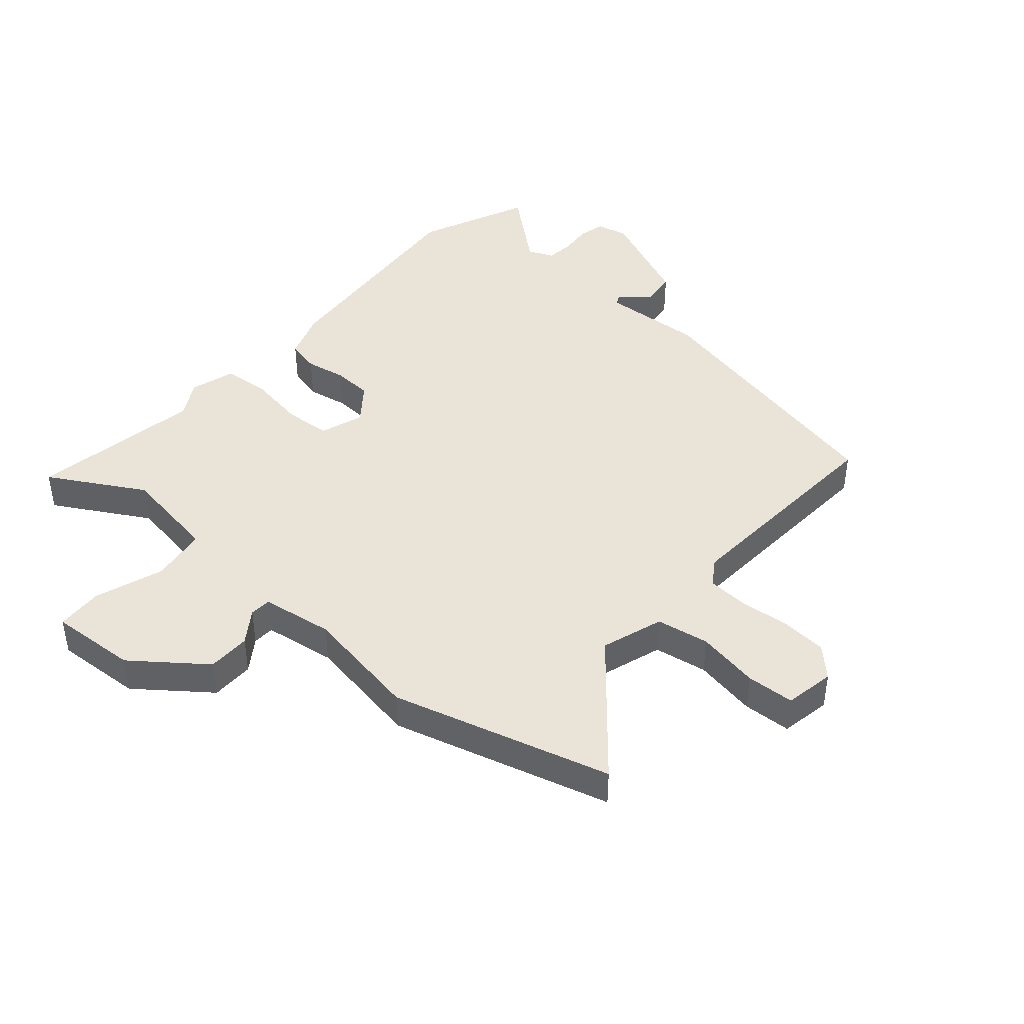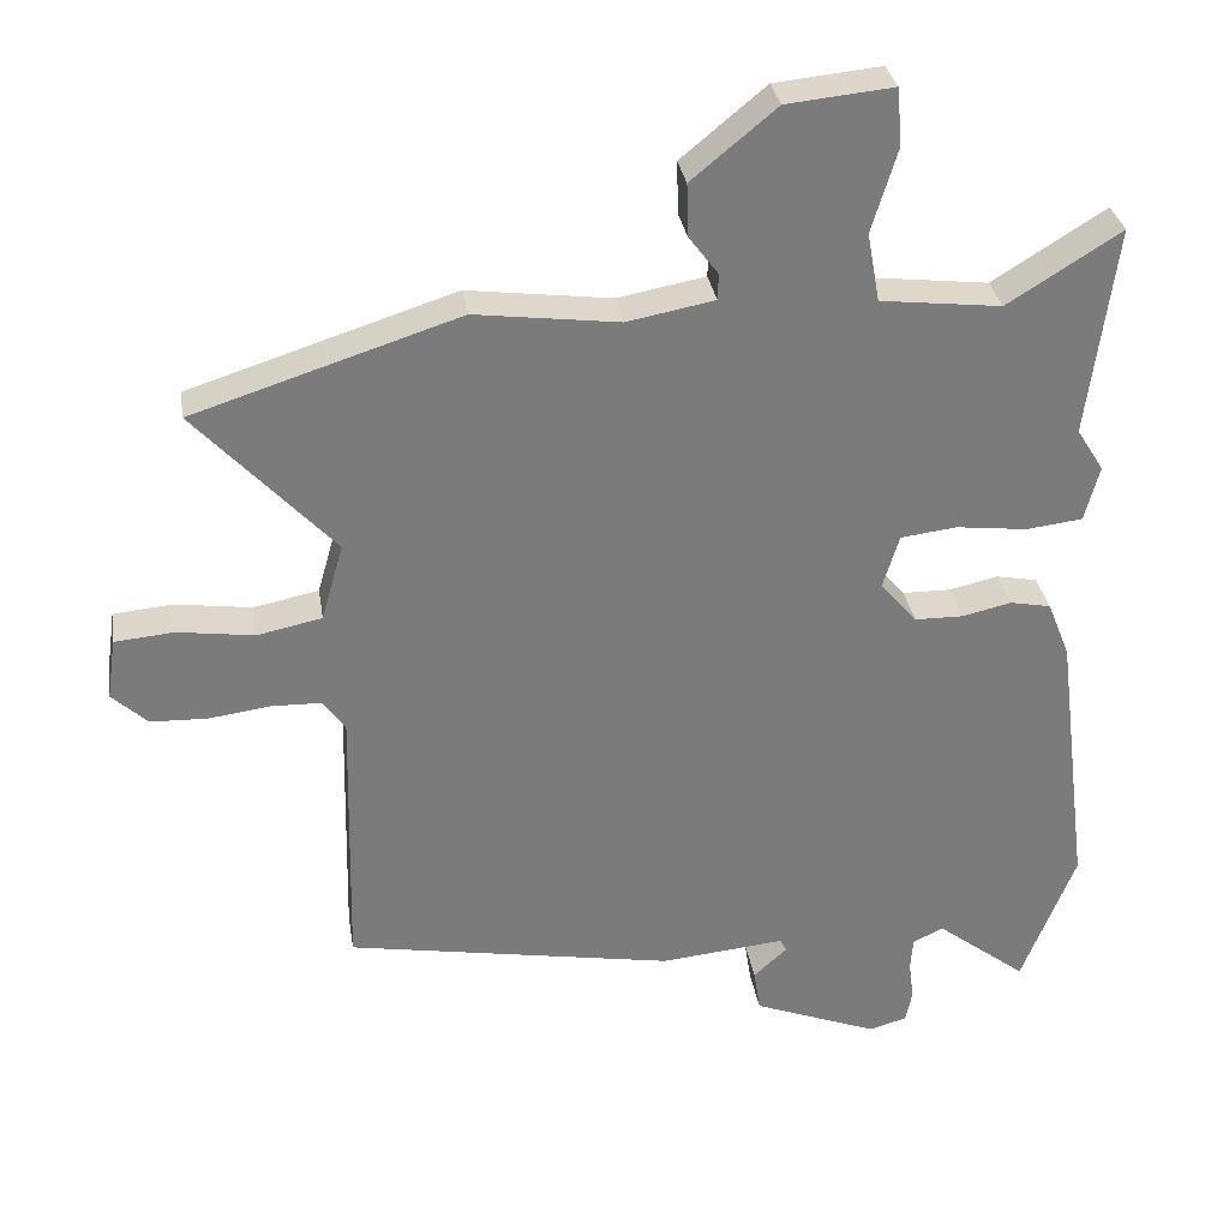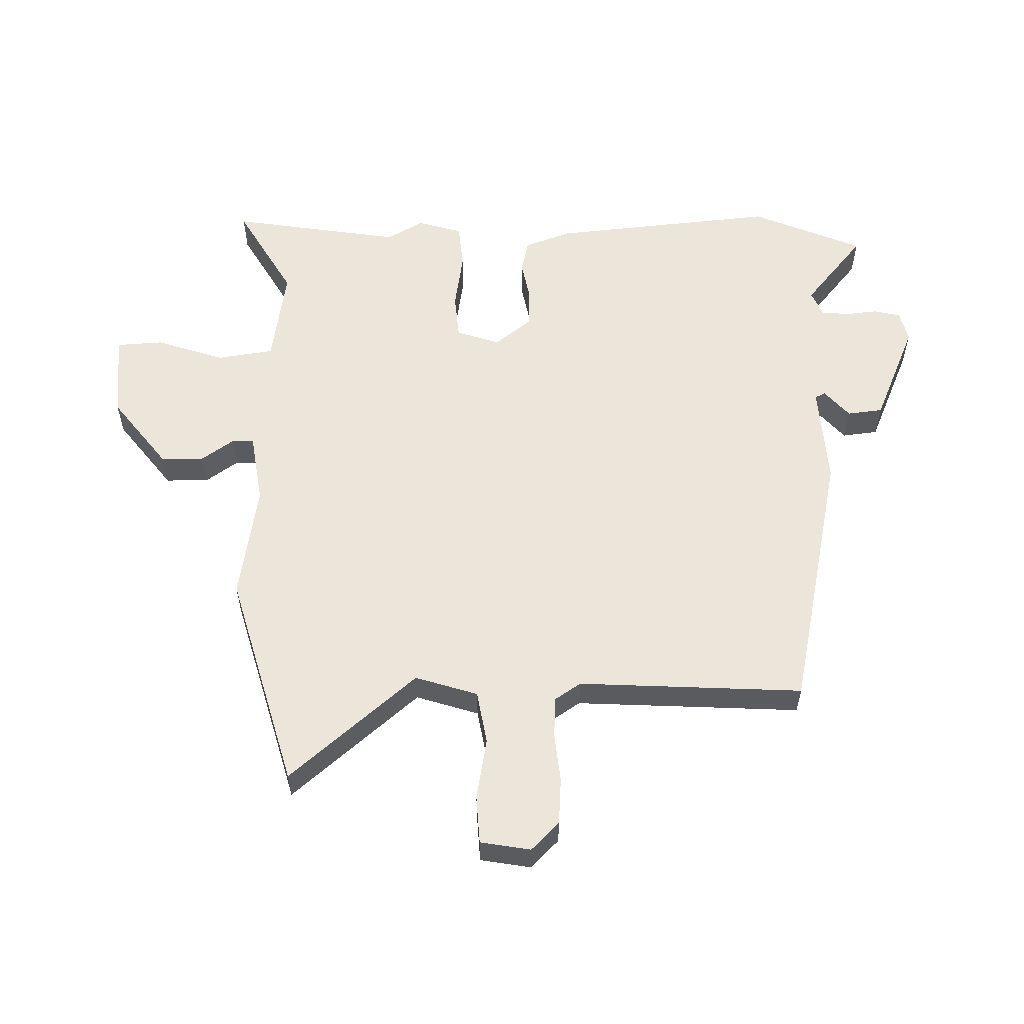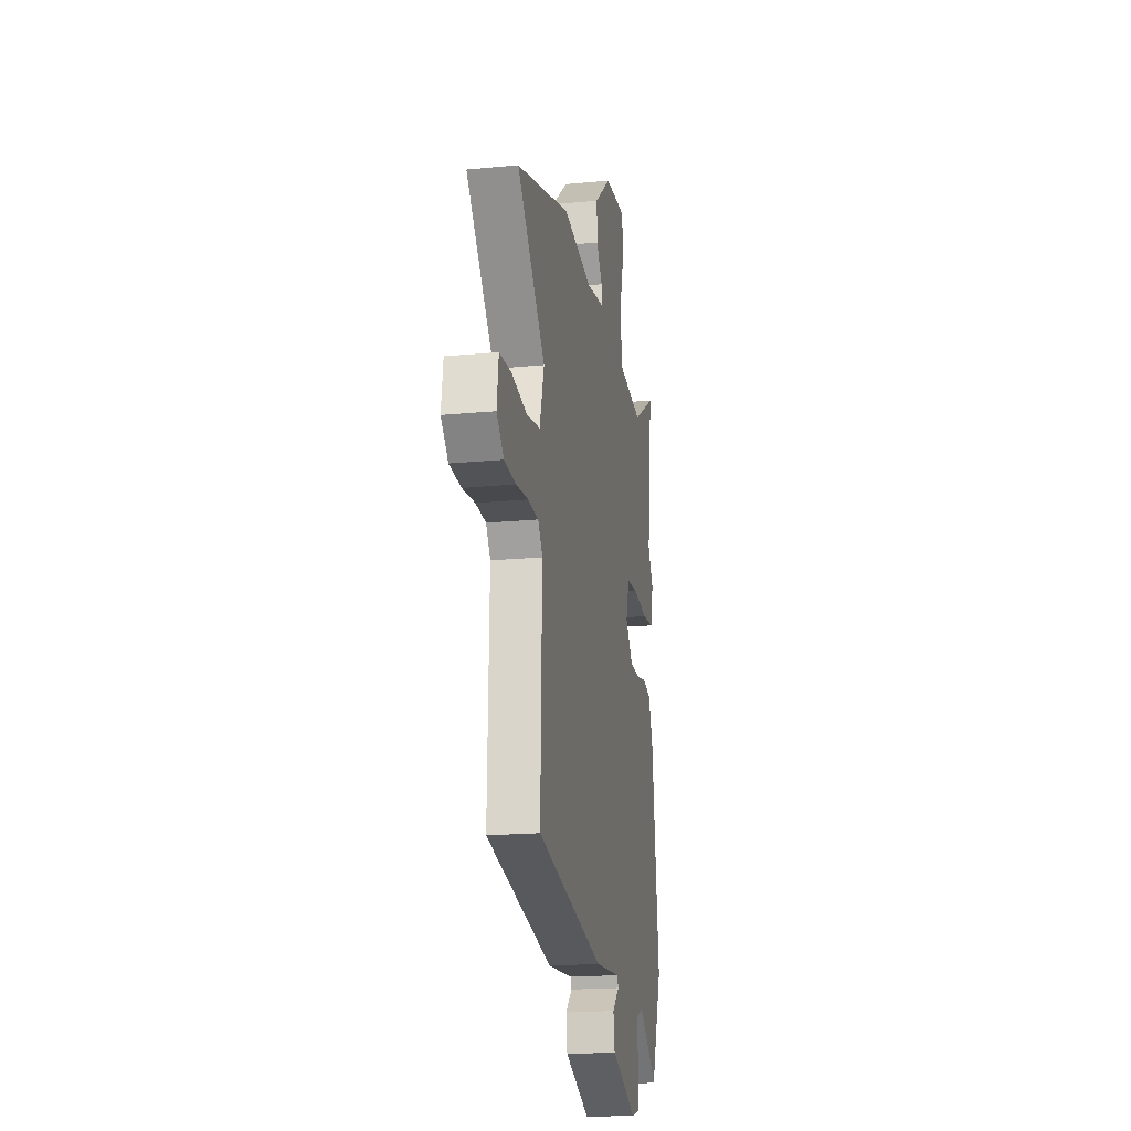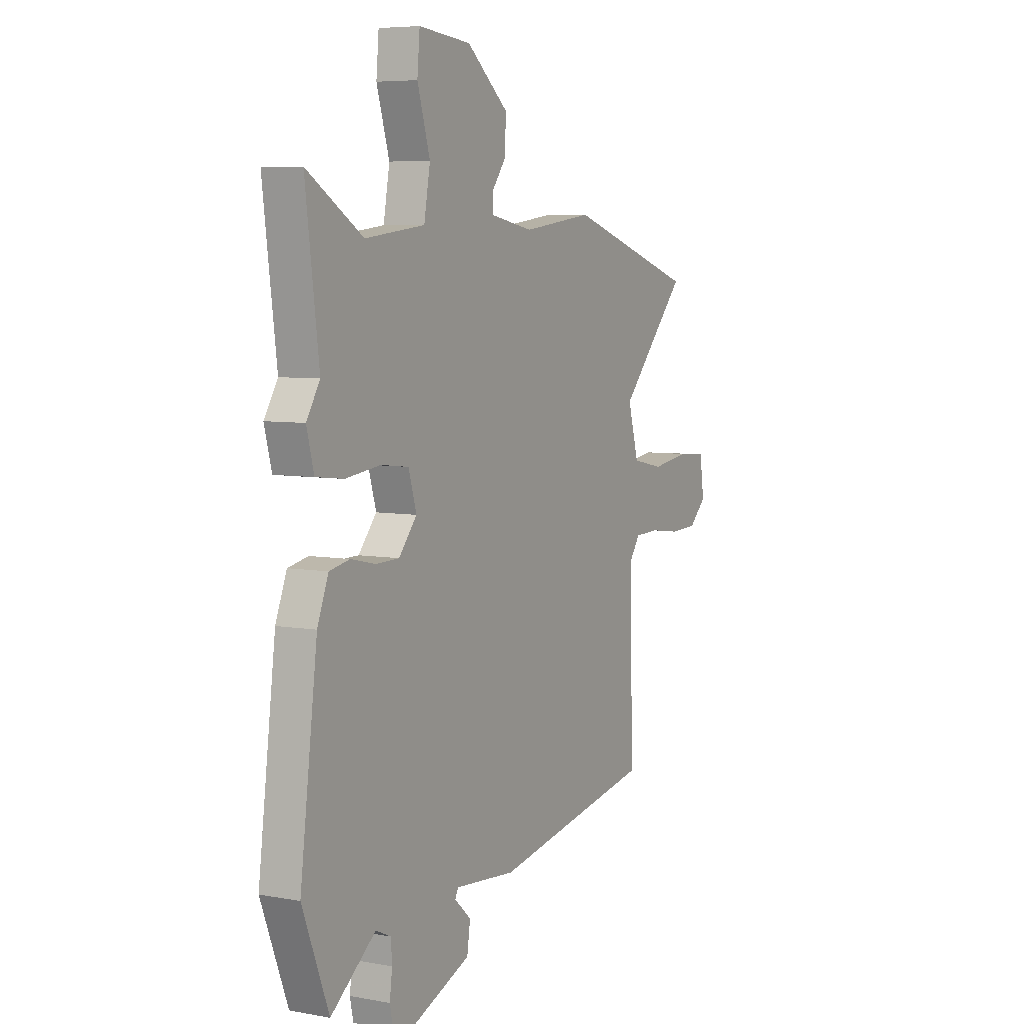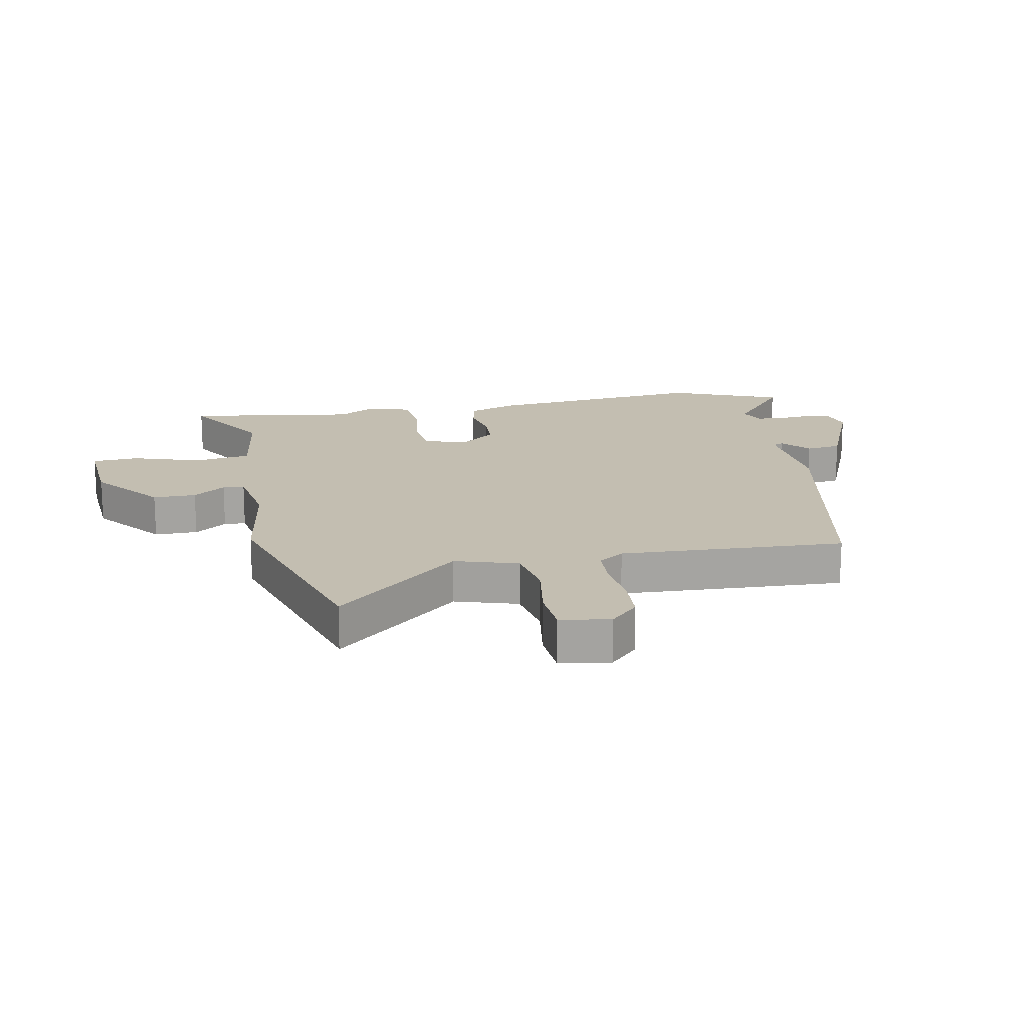
<metadata>
{"format":"obj","ext":"obj","renderer":"f3d","projection":"perspective","resolution":1024,"background":"white","views":[{"elev":43.2,"azim":43.1,"up":"+Y"},{"elev":32.0,"azim":171.0,"up":"+Z"},{"elev":56.8,"azim":90.7,"up":"+Y"},{"elev":-19.6,"azim":100.1,"up":"+Z"},{"elev":6.3,"azim":-61.4,"up":"+Z"},{"elev":17.2,"azim":80.3,"up":"+Y"}]}
</metadata>
<code>
v -0.477 0.07 0.322
v -0.514 0.07 0.61
v -0.36 0.07 0.514
v -0.195 0.07 0.534
v -0.178 0.07 0.628
v -0.213 0.07 0.743
v -0.206 0.07 0.821
v -0.061 0.07 0.807
v 0.054 0.07 0.712
v 0.052 0.07 0.64
v 0.012 0.07 0.587
v 0.013 0.07 0.551
v 0.132 0.07 0.529
v 0.328 0.07 0.555
v 0.689 0.07 0.44
v 0.501 0.07 0.235
v 0.531 0.07 0.13
v 0.619 0.07 0.112
v 0.724 0.07 0.127
v 0.804 0.07 0.12
v 0.816 0.07 0.036
v 0.768 0.07 -0.009
v 0.691 0.07 -0.012
v 0.608 0.07 -0.001
v 0.539 0.07 -0.003
v 0.509 0.07 -0.045
v 0.518 0.07 -0.42
v 0.07 0.07 -0.501
v -0.1 0.07 -0.485
v -0.109 0.07 -0.502
v -0.063 0.07 -0.544
v -0.072 0.07 -0.603
v -0.243 0.07 -0.67
v -0.295 0.07 -0.656
v -0.304 0.07 -0.612
v -0.297 0.07 -0.558
v -0.3 0.07 -0.512
v -0.342 0.07 -0.492
v -0.466 0.07 -0.588
v -0.539 0.07 -0.4
v -0.491 0.07 -0.026
v -0.46 0.07 0.052
v -0.404 0.07 0.063
v -0.337 0.07 0.048
v -0.271 0.07 0.049
v -0.221 0.07 0.108
v -0.243 0.07 0.181
v -0.32 0.07 0.19
v -0.417 0.07 0.178
v -0.494 0.07 0.187
v -0.514 0.07 0.263
v -0.477 0 0.322
v -0.514 0 0.61
v -0.36 0 0.514
v -0.195 0 0.534
v -0.178 0 0.628
v -0.213 0 0.743
v -0.206 0 0.821
v -0.061 0 0.807
v 0.054 0 0.712
v 0.052 0 0.64
v 0.012 0 0.587
v 0.013 0 0.551
v 0.132 0 0.529
v 0.328 0 0.555
v 0.689 0 0.44
v 0.501 0 0.235
v 0.531 0 0.13
v 0.619 0 0.112
v 0.724 0 0.127
v 0.804 0 0.12
v 0.816 0 0.036
v 0.768 0 -0.009
v 0.691 0 -0.012
v 0.608 0 -0.001
v 0.539 0 -0.003
v 0.509 0 -0.045
v 0.518 0 -0.42
v 0.07 0 -0.501
v -0.1 0 -0.485
v -0.109 0 -0.502
v -0.063 0 -0.544
v -0.072 0 -0.603
v -0.243 0 -0.67
v -0.295 0 -0.656
v -0.304 0 -0.612
v -0.297 0 -0.558
v -0.3 0 -0.512
v -0.342 0 -0.492
v -0.466 0 -0.588
v -0.539 0 -0.4
v -0.491 0 -0.026
v -0.46 0 0.052
v -0.404 0 0.063
v -0.337 0 0.048
v -0.271 0 0.049
v -0.221 0 0.108
v -0.243 0 0.181
v -0.32 0 0.19
v -0.417 0 0.178
v -0.494 0 0.187
v -0.514 0 0.263
f 50 51 1
f 49 50 1
f 48 49 1
f 1 2 3
f 48 1 3
f 47 48 3
f 42 43 44
f 41 42 44
f 40 41 44
f 39 40 44
f 38 39 44
f 37 38 44 45
f 36 37 45 46
f 34 35 36
f 33 34 36
f 32 33 36
f 31 32 36
f 30 31 36
f 29 30 36 46
f 28 29 46
f 27 28 46
f 26 27 46
f 22 23 24
f 21 22 24
f 20 21 24
f 19 20 24
f 18 19 24
f 17 18 24 25
f 26 46 47
f 25 26 47
f 17 25 47
f 16 17 47
f 9 10 11
f 8 9 11
f 7 8 11
f 6 7 11
f 5 6 11
f 4 5 11 12
f 3 4 12 13
f 15 16 47
f 14 15 47
f 13 14 47
f 3 13 47
f 52 102 101
f 52 101 100
f 52 100 99
f 54 53 52
f 54 52 99
f 54 99 98
f 95 94 93
f 95 93 92
f 95 92 91
f 95 91 90
f 95 90 89
f 96 95 89 88
f 97 96 88 87
f 87 86 85
f 87 85 84
f 87 84 83
f 87 83 82
f 87 82 81
f 97 87 81 80
f 97 80 79
f 97 79 78
f 97 78 77
f 75 74 73
f 75 73 72
f 75 72 71
f 75 71 70
f 75 70 69
f 76 75 69 68
f 98 97 77
f 98 77 76
f 98 76 68
f 98 68 67
f 62 61 60
f 62 60 59
f 62 59 58
f 62 58 57
f 62 57 56
f 63 62 56 55
f 64 63 55 54
f 98 67 66
f 98 66 65
f 98 65 64
f 98 64 54
f 1 52 53 2
f 2 53 54 3
f 3 54 55 4
f 4 55 56 5
f 5 56 57 6
f 6 57 58 7
f 7 58 59 8
f 8 59 60 9
f 9 60 61 10
f 10 61 62 11
f 11 62 63 12
f 12 63 64 13
f 13 64 65 14
f 14 65 66 15
f 15 66 67 16
f 16 67 68 17
f 17 68 69 18
f 18 69 70 19
f 19 70 71 20
f 20 71 72 21
f 21 72 73 22
f 22 73 74 23
f 23 74 75 24
f 24 75 76 25
f 25 76 77 26
f 26 77 78 27
f 27 78 79 28
f 28 79 80 29
f 29 80 81 30
f 30 81 82 31
f 31 82 83 32
f 32 83 84 33
f 33 84 85 34
f 34 85 86 35
f 35 86 87 36
f 36 87 88 37
f 37 88 89 38
f 38 89 90 39
f 39 90 91 40
f 40 91 92 41
f 41 92 93 42
f 42 93 94 43
f 43 94 95 44
f 44 95 96 45
f 45 96 97 46
f 46 97 98 47
f 47 98 99 48
f 48 99 100 49
f 49 100 101 50
f 50 101 102 51
f 51 102 52 1

</code>
